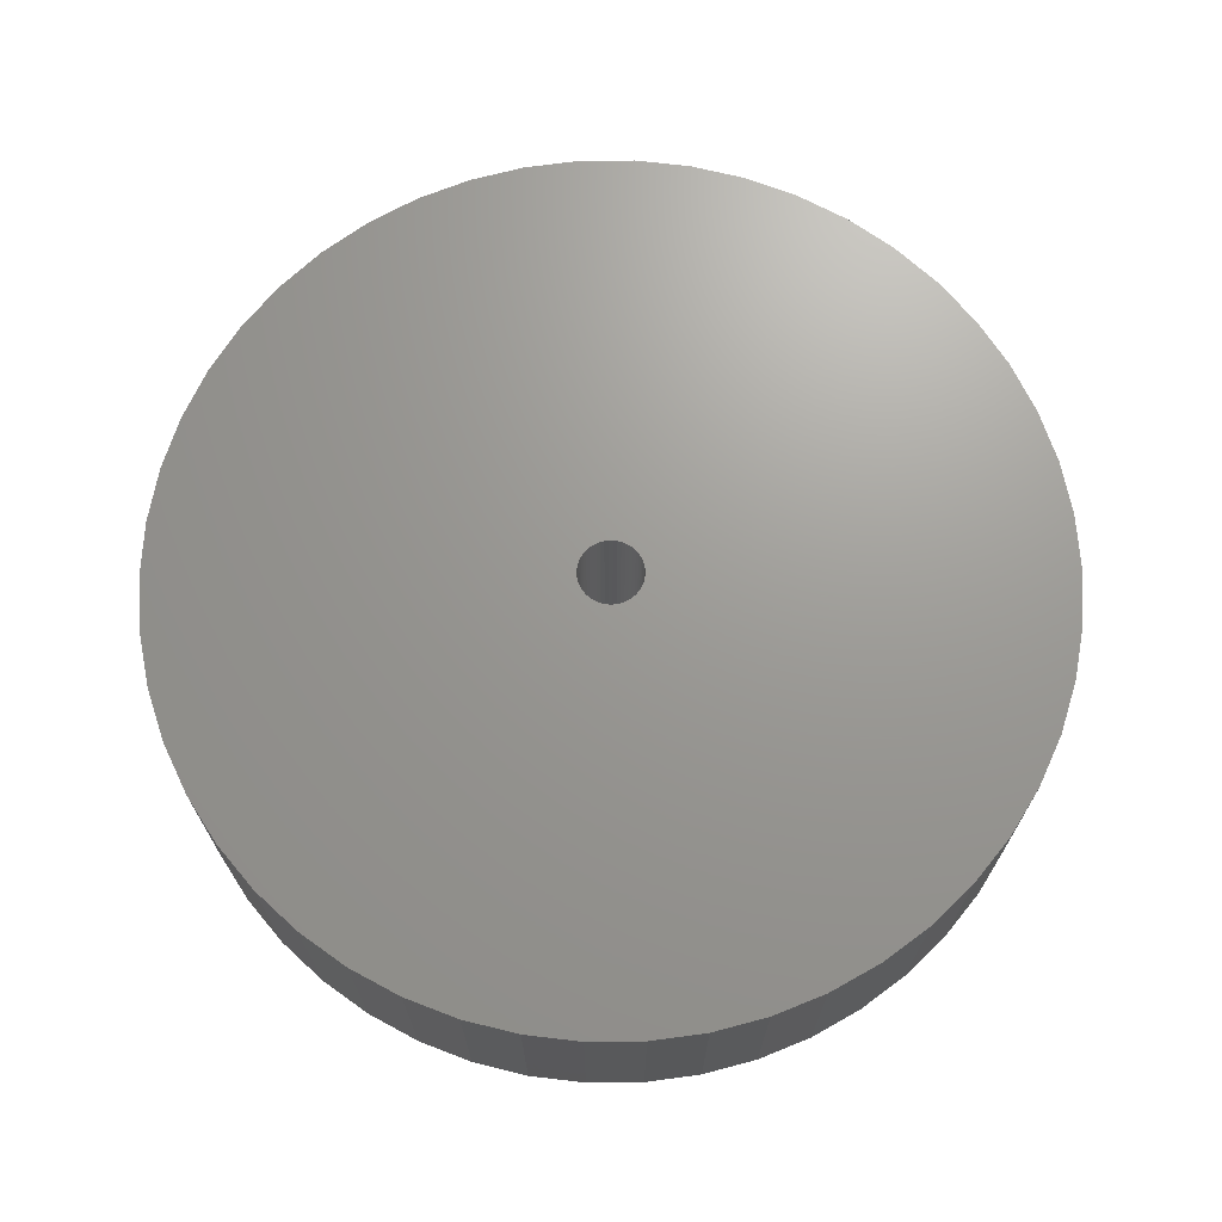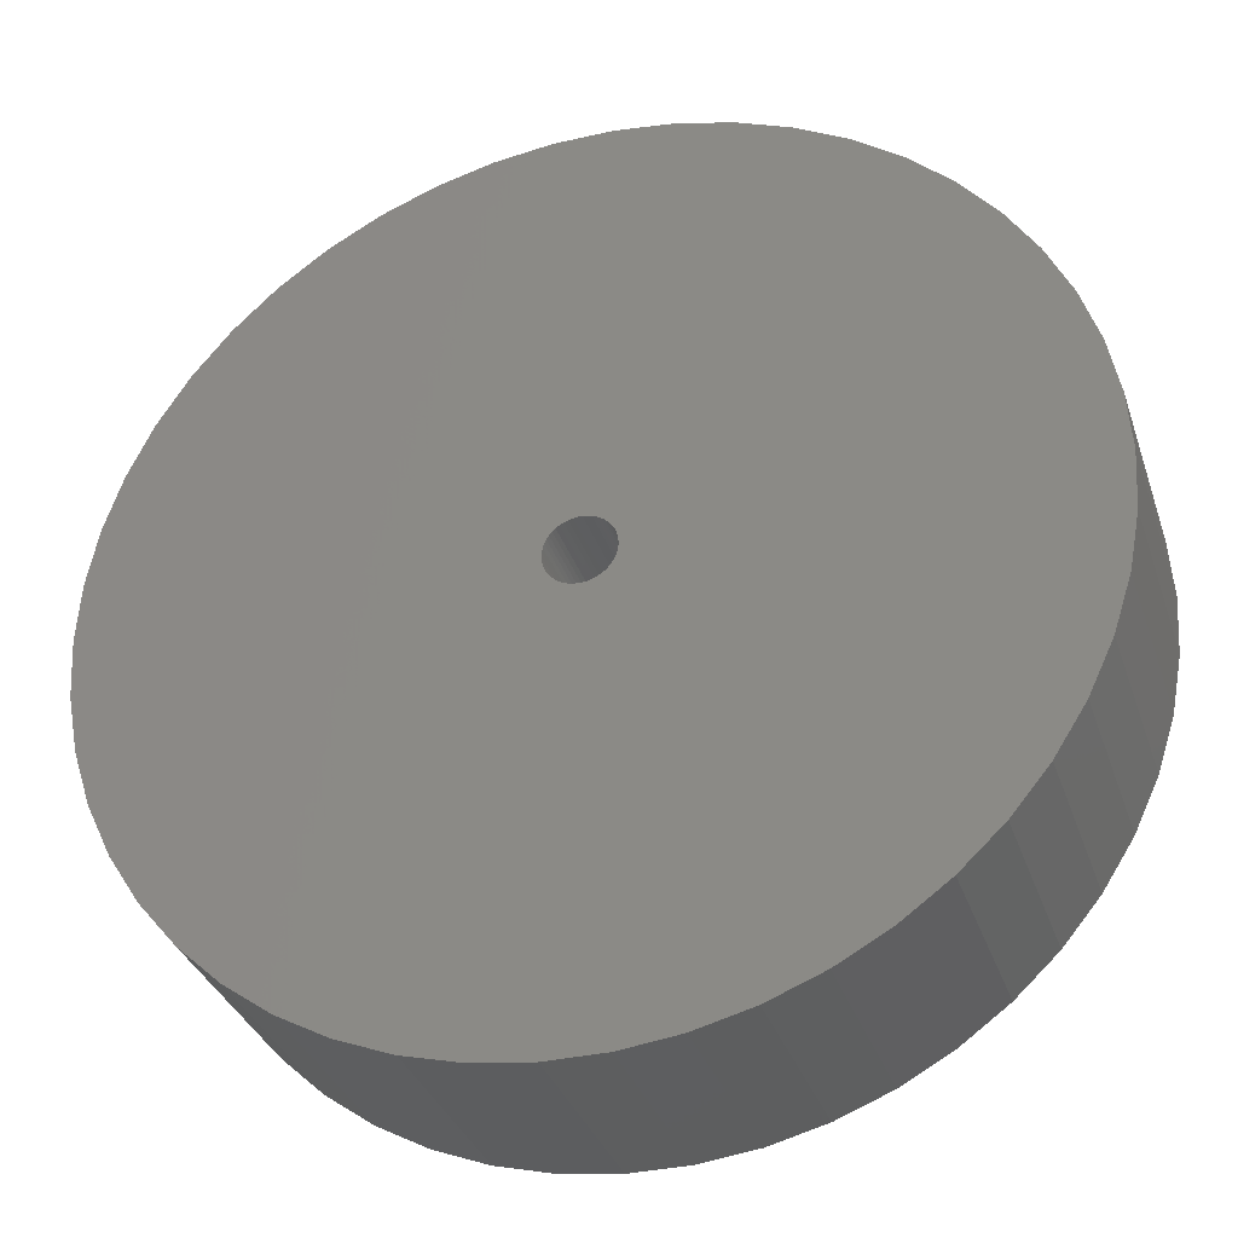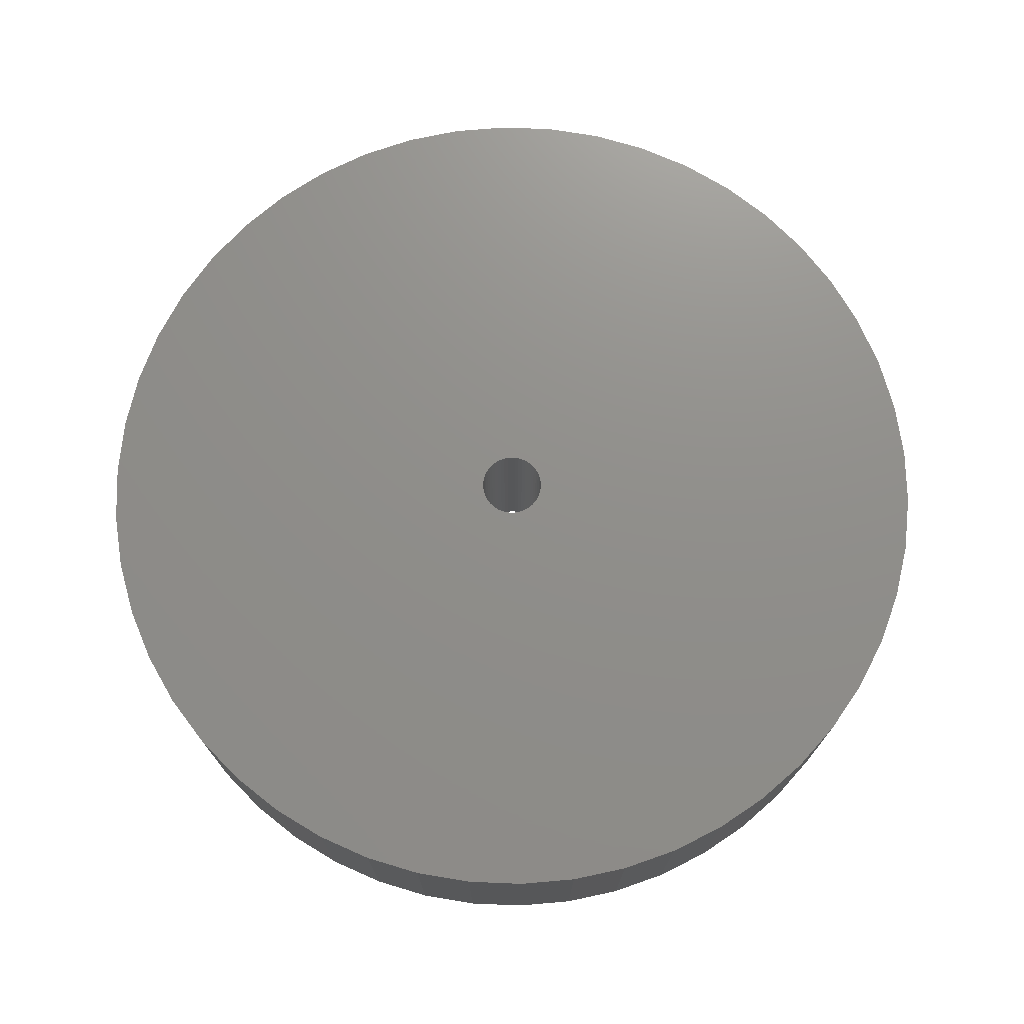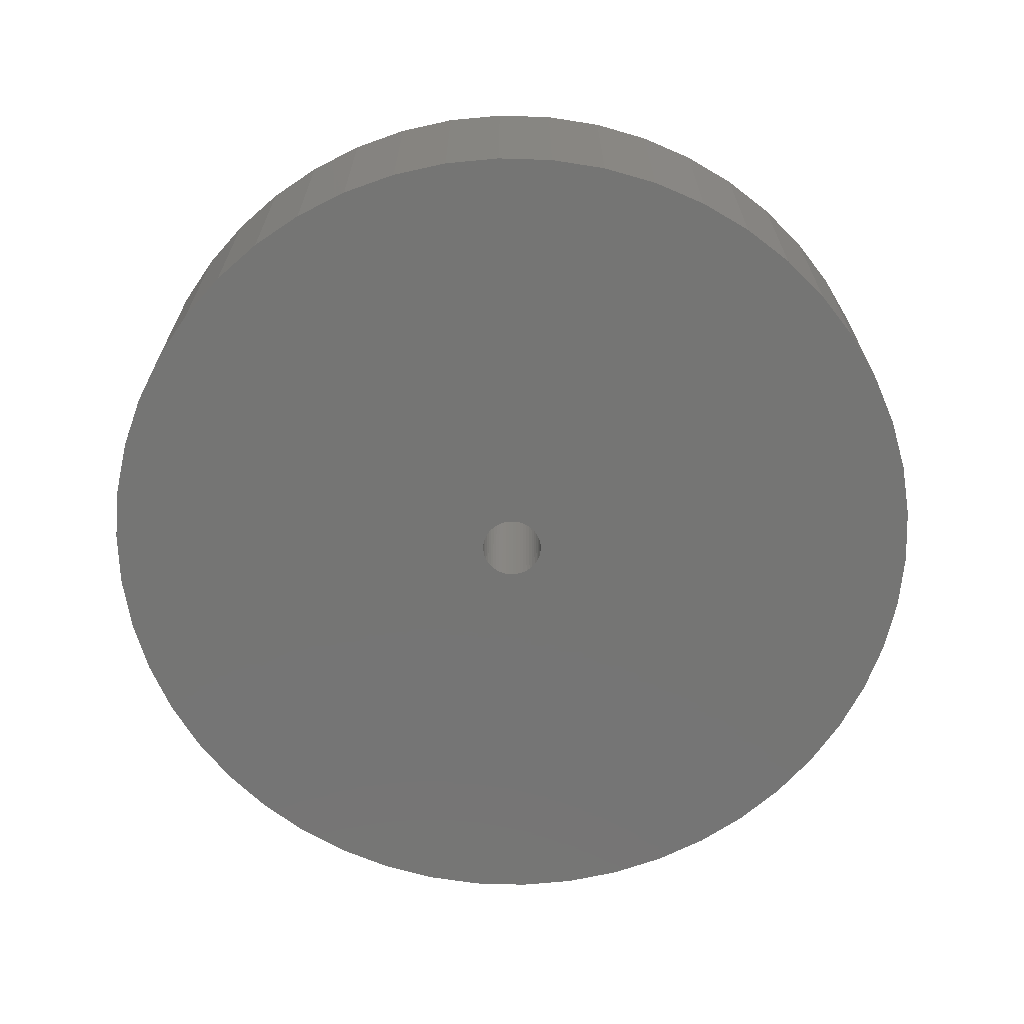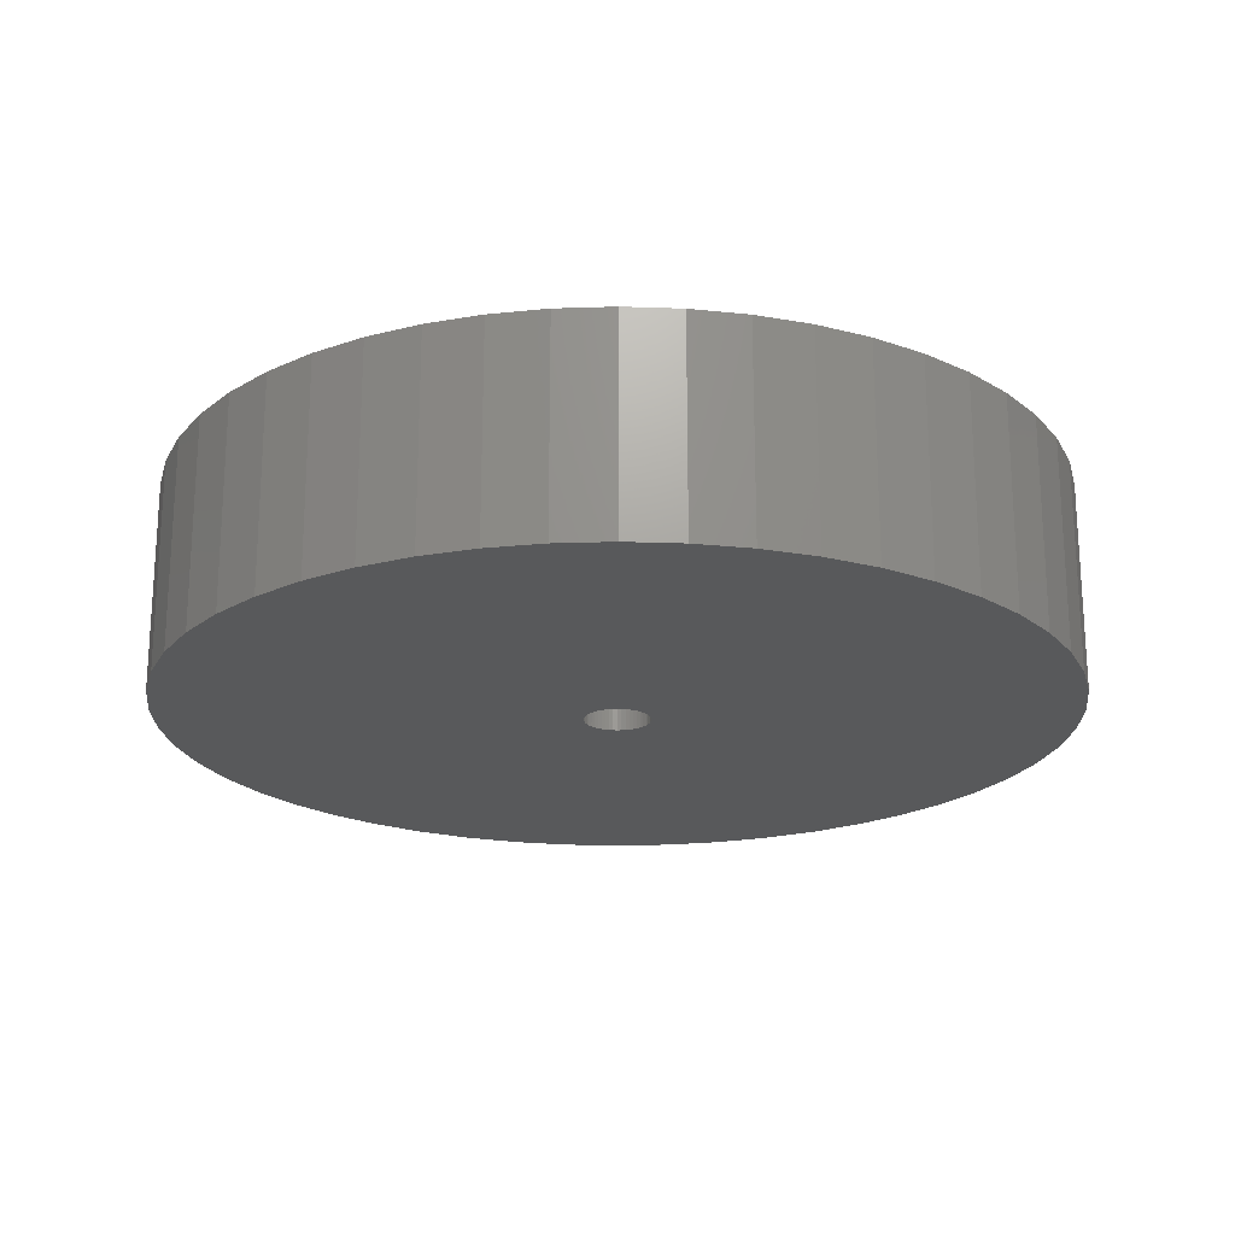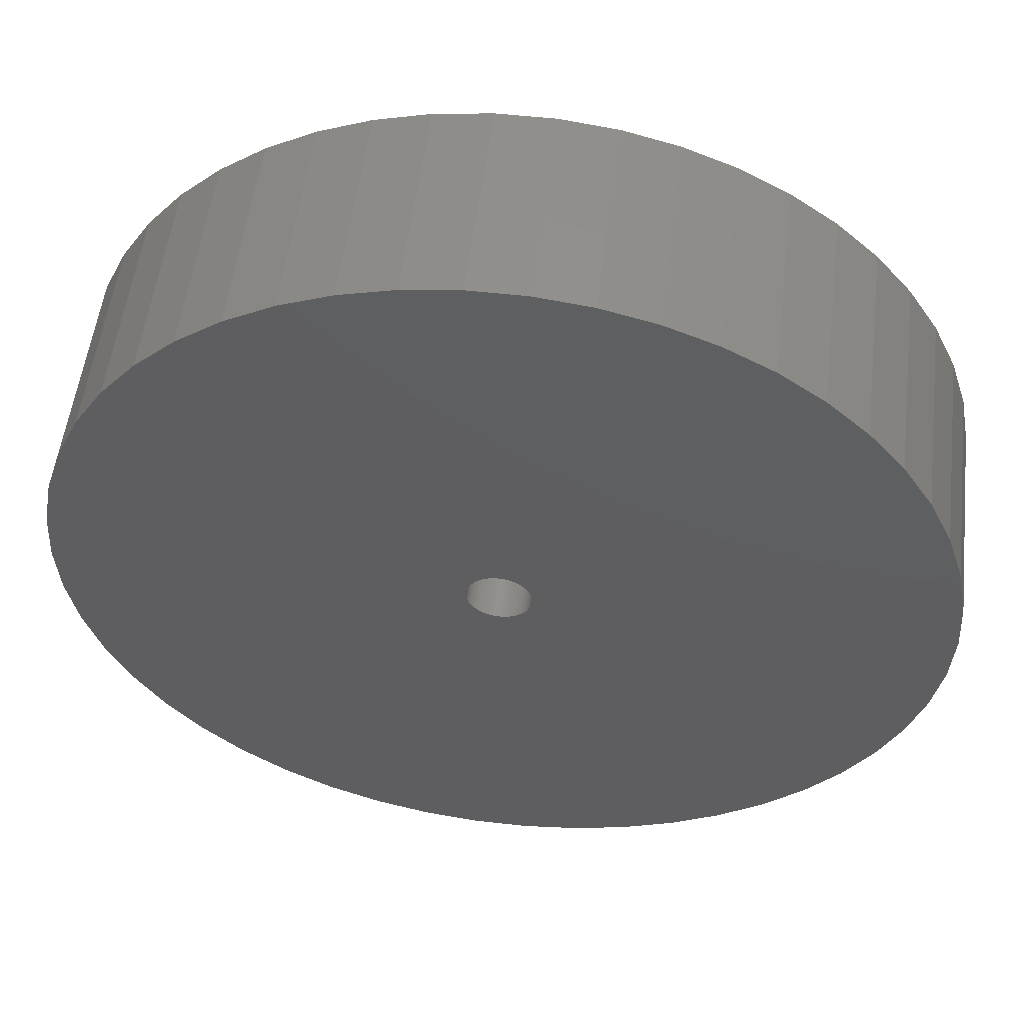
<metadata>
{"format":"stl","ext":"stl","renderer":"f3d","projection":"perspective","resolution":1024,"background":"white","views":[{"elev":69.6,"azim":57.1,"up":"+Z"},{"elev":-33.8,"azim":17.4,"up":"+Y"},{"elev":73.2,"azim":-62.5,"up":"+Z"},{"elev":-67.2,"azim":-167.4,"up":"+Z"},{"elev":-20.8,"azim":3.5,"up":"+Z"},{"elev":53.4,"azim":6.9,"up":"+Y"}]}
</metadata>
<code>
# stl→obj: 200 verts, 400 faces
v 21.25 0 5
v 21.08 2.663 -5
v 21.08 2.663 5
v 21.25 0 -5
v -21.25 0 -5
v -21.08 2.663 5
v -21.08 2.663 -5
v -21.25 0 5
v 1.334 21.21 -5
v -1.334 21.21 5
v 1.334 21.21 5
v -1.334 21.21 -5
v -1.334 -21.21 -5
v 1.334 -21.21 5
v -1.334 -21.21 5
v 1.334 -21.21 -5
v 15.49 14.55 -5
v 13.55 16.37 5
v 15.49 14.55 5
v 13.55 16.37 -5
v -13.55 16.37 -5
v -15.49 14.55 5
v -13.55 16.37 5
v -15.49 14.55 -5
v -6.567 20.21 -5
v -9.048 19.23 5
v -6.567 20.21 5
v -9.048 19.23 -5
v 19.76 7.823 5
v 18.62 10.24 -5
v 18.62 10.24 5
v 19.76 7.823 -5
v 20.58 5.285 -5
v 20.58 5.285 5
v 17.19 12.49 -5
v 17.19 12.49 5
v 9.048 19.23 -5
v 6.567 20.21 5
v 9.048 19.23 5
v 6.567 20.21 -5
v 3.982 20.87 5
v 3.982 20.87 -5
v 11.39 17.94 5
v 11.39 17.94 -5
v -19.76 7.823 -5
v -18.62 10.24 5
v -18.62 10.24 -5
v -19.76 7.823 5
v -17.19 12.49 -5
v -17.19 12.49 5
v -20.58 5.285 -5
v -20.58 5.285 5
v -11.39 17.94 5
v -11.39 17.94 -5
v -3.982 20.87 5
v -3.982 20.87 -5
v 3.982 -20.87 5
v 3.982 -20.87 -5
v 9.048 -19.23 -5
v 11.39 -17.94 5
v 9.048 -19.23 5
v 11.39 -17.94 -5
v 1.55 0 5
v 1.538 0.1943 5
v 21.08 -2.663 5
v 1.501 0.3855 5
v 1.538 -0.1943 5
v 1.441 0.5706 5
v 20.58 -5.285 5
v 1.358 0.7467 5
v 1.501 -0.3855 5
v 1.254 0.9111 5
v 19.76 -7.823 5
v 1.13 1.061 5
v 1.441 -0.5706 5
v 0.988 1.194 5
v 18.62 -10.24 5
v 0.8305 1.309 5
v 1.358 -0.7467 5
v 0.66 1.402 5
v 17.19 -12.49 5
v 0.479 1.474 5
v 1.254 -0.9111 5
v 15.49 -14.55 5
v 0.2904 1.523 5
v 0.09732 1.547 5
v -0.09732 1.547 5
v -0.2904 1.523 5
v -0.479 1.474 5
v -0.66 1.402 5
v -0.8305 1.309 5
v -0.988 1.194 5
v -1.13 1.061 5
v -1.254 0.9111 5
v 1.13 -1.061 5
v 13.55 -16.37 5
v 0.988 -1.194 5
v 0.8305 -1.309 5
v 0.66 -1.402 5
v 6.567 -20.21 5
v 0.479 -1.474 5
v 0.2904 -1.523 5
v 0.09732 -1.547 5
v -0.09732 -1.547 5
v -0.2904 -1.523 5
v -3.982 -20.87 5
v -0.479 -1.474 5
v -6.567 -20.21 5
v -0.66 -1.402 5
v -9.048 -19.23 5
v -0.8305 -1.309 5
v -11.39 -17.94 5
v -0.988 -1.194 5
v -13.55 -16.37 5
v -1.13 -1.061 5
v -15.49 -14.55 5
v -1.254 -0.9111 5
v -17.19 -12.49 5
v -1.358 -0.7467 5
v -18.62 -10.24 5
v -1.441 -0.5706 5
v -19.76 -7.823 5
v -1.501 -0.3855 5
v -20.58 -5.285 5
v -1.538 -0.1943 5
v -21.08 -2.663 5
v -1.55 0 5
v -1.358 0.7467 5
v -1.441 0.5706 5
v -1.501 0.3855 5
v -1.538 0.1943 5
v 21.08 -2.663 -5
v 20.58 -5.285 -5
v 19.76 -7.823 -5
v -18.62 -10.24 -5
v -19.76 -7.823 -5
v 1.55 0 -5
v 1.538 -0.1943 -5
v 1.501 -0.3855 -5
v 1.538 0.1943 -5
v 1.441 -0.5706 -5
v 18.62 -10.24 -5
v 1.358 -0.7467 -5
v 17.19 -12.49 -5
v 1.501 0.3855 -5
v 1.254 -0.9111 -5
v 15.49 -14.55 -5
v 1.13 -1.061 -5
v 13.55 -16.37 -5
v 1.441 0.5706 -5
v 0.988 -1.194 -5
v 0.8305 -1.309 -5
v 1.358 0.7467 -5
v 0.66 -1.402 -5
v 6.567 -20.21 -5
v 0.479 -1.474 -5
v 1.254 0.9111 -5
v 0.2904 -1.523 -5
v 0.09732 -1.547 -5
v -0.09732 -1.547 -5
v -0.2904 -1.523 -5
v -3.982 -20.87 -5
v -0.479 -1.474 -5
v -6.567 -20.21 -5
v -0.66 -1.402 -5
v -9.048 -19.23 -5
v -0.8305 -1.309 -5
v -11.39 -17.94 -5
v -0.988 -1.194 -5
v -13.55 -16.37 -5
v -1.13 -1.061 -5
v -15.49 -14.55 -5
v -1.254 -0.9111 -5
v 1.13 1.061 -5
v 0.988 1.194 -5
v 0.8305 1.309 -5
v 0.66 1.402 -5
v 0.479 1.474 -5
v 0.2904 1.523 -5
v 0.09732 1.547 -5
v -0.09732 1.547 -5
v -0.2904 1.523 -5
v -0.479 1.474 -5
v -0.66 1.402 -5
v -0.8305 1.309 -5
v -0.988 1.194 -5
v -1.13 1.061 -5
v -1.254 0.9111 -5
v -1.358 0.7467 -5
v -1.441 0.5706 -5
v -1.501 0.3855 -5
v -1.538 0.1943 -5
v -1.55 0 -5
v -17.19 -12.49 -5
v -1.358 -0.7467 -5
v -1.441 -0.5706 -5
v -1.501 -0.3855 -5
v -20.58 -5.285 -5
v -1.538 -0.1943 -5
v -21.08 -2.663 -5
f 1 2 3
f 2 1 4
f 5 6 7
f 6 5 8
f 9 10 11
f 10 9 12
f 13 14 15
f 14 13 16
f 17 18 19
f 18 17 20
f 21 22 23
f 22 21 24
f 25 26 27
f 26 25 28
f 29 30 31
f 30 29 32
f 3 33 34
f 33 3 2
f 31 35 36
f 35 31 30
f 37 38 39
f 38 37 40
f 40 41 38
f 41 40 42
f 20 43 18
f 43 20 44
f 45 46 47
f 46 45 48
f 49 22 24
f 22 49 50
f 51 48 45
f 48 51 52
f 28 53 26
f 53 28 54
f 12 55 10
f 55 12 56
f 16 57 14
f 57 16 58
f 59 60 61
f 60 59 62
f 34 32 29
f 32 34 33
f 36 17 19
f 17 36 35
f 42 11 41
f 11 42 9
f 44 39 43
f 39 44 37
f 47 50 49
f 50 47 46
f 7 52 51
f 52 7 6
f 63 1 3
f 64 3 34
f 1 63 65
f 66 34 29
f 67 65 63
f 68 29 31
f 65 67 69
f 70 31 36
f 71 69 67
f 72 36 19
f 69 71 73
f 74 19 18
f 75 73 71
f 76 18 43
f 73 75 77
f 78 43 39
f 79 77 75
f 80 39 38
f 77 79 81
f 82 38 41
f 83 81 79
f 81 83 84
f 3 64 63
f 34 66 64
f 29 68 66
f 31 70 68
f 85 41 11
f 36 72 70
f 19 74 72
f 18 76 74
f 43 78 76
f 39 80 78
f 38 82 80
f 41 85 82
f 11 86 85
f 11 87 86
f 10 87 11
f 87 10 88
f 55 88 10
f 88 55 89
f 27 89 55
f 89 27 90
f 26 90 27
f 90 26 91
f 53 91 26
f 91 53 92
f 23 92 53
f 92 23 93
f 22 93 23
f 93 22 94
f 95 84 83
f 84 95 96
f 97 96 95
f 96 97 60
f 98 60 97
f 60 98 61
f 99 61 98
f 61 99 100
f 101 100 99
f 100 101 57
f 102 57 101
f 57 102 14
f 103 14 102
f 104 14 103
f 15 104 105
f 106 105 107
f 108 107 109
f 110 109 111
f 112 111 113
f 114 113 115
f 116 115 117
f 104 15 14
f 118 117 119
f 120 119 121
f 122 121 123
f 124 123 125
f 126 125 127
f 50 94 22
f 105 106 15
f 94 50 128
f 107 108 106
f 46 128 50
f 109 110 108
f 128 46 129
f 111 112 110
f 48 129 46
f 113 114 112
f 129 48 130
f 115 116 114
f 52 130 48
f 117 118 116
f 130 52 131
f 119 120 118
f 6 131 52
f 121 122 120
f 131 6 127
f 123 124 122
f 8 127 6
f 125 126 124
f 127 8 126
f 54 23 53
f 23 54 21
f 56 27 55
f 27 56 25
f 65 4 1
f 4 65 132
f 73 133 69
f 133 73 134
f 69 132 65
f 132 69 133
f 135 122 136
f 122 135 120
f 137 4 132
f 138 132 133
f 4 137 2
f 139 133 134
f 140 2 137
f 141 134 142
f 2 140 33
f 143 142 144
f 145 33 140
f 146 144 147
f 33 145 32
f 148 147 149
f 150 32 145
f 151 149 62
f 32 150 30
f 152 62 59
f 153 30 150
f 154 59 155
f 30 153 35
f 156 155 58
f 157 35 153
f 35 157 17
f 132 138 137
f 133 139 138
f 134 141 139
f 142 143 141
f 158 58 16
f 144 146 143
f 147 148 146
f 149 151 148
f 62 152 151
f 59 154 152
f 155 156 154
f 58 158 156
f 16 159 158
f 16 160 159
f 13 160 16
f 160 13 161
f 162 161 13
f 161 162 163
f 164 163 162
f 163 164 165
f 166 165 164
f 165 166 167
f 168 167 166
f 167 168 169
f 170 169 168
f 169 170 171
f 172 171 170
f 171 172 173
f 174 17 157
f 17 174 20
f 175 20 174
f 20 175 44
f 176 44 175
f 44 176 37
f 177 37 176
f 37 177 40
f 178 40 177
f 40 178 42
f 179 42 178
f 42 179 9
f 180 9 179
f 181 9 180
f 12 181 182
f 56 182 183
f 25 183 184
f 28 184 185
f 54 185 186
f 21 186 187
f 24 187 188
f 181 12 9
f 49 188 189
f 47 189 190
f 45 190 191
f 51 191 192
f 7 192 193
f 194 173 172
f 182 56 12
f 173 194 195
f 183 25 56
f 135 195 194
f 184 28 25
f 195 135 196
f 185 54 28
f 136 196 135
f 186 21 54
f 196 136 197
f 187 24 21
f 198 197 136
f 188 49 24
f 197 198 199
f 189 47 49
f 200 199 198
f 190 45 47
f 199 200 193
f 191 51 45
f 5 193 200
f 192 7 51
f 193 5 7
f 62 96 60
f 96 62 149
f 136 124 198
f 124 136 122
f 149 84 96
f 84 149 147
f 58 100 57
f 100 58 155
f 155 61 100
f 61 155 59
f 77 134 73
f 134 77 142
f 81 142 77
f 142 81 144
f 162 15 106
f 15 162 13
f 166 108 110
f 108 166 164
f 164 106 108
f 106 164 162
f 172 118 194
f 118 172 116
f 172 114 116
f 114 172 170
f 198 126 200
f 126 198 124
f 200 8 5
f 8 200 126
f 84 144 81
f 144 84 147
f 168 110 112
f 110 168 166
f 170 112 114
f 112 170 168
f 194 120 135
f 120 194 118
f 150 70 153
f 70 150 68
f 130 190 129
f 190 130 191
f 153 72 157
f 72 153 70
f 178 80 82
f 80 178 177
f 184 89 90
f 89 184 183
f 129 189 128
f 189 129 190
f 139 67 138
f 67 139 71
f 176 76 78
f 76 176 175
f 131 191 130
f 191 131 192
f 94 187 93
f 187 94 188
f 185 90 91
f 90 185 184
f 183 88 89
f 88 183 182
f 137 64 140
f 64 137 63
f 141 71 139
f 71 141 75
f 169 115 113
f 115 169 171
f 151 98 97
f 98 151 152
f 145 68 150
f 68 145 66
f 175 74 76
f 74 175 174
f 181 86 87
f 86 181 180
f 179 82 85
f 82 179 178
f 177 78 80
f 78 177 176
f 127 192 131
f 192 127 193
f 128 188 94
f 188 128 189
f 182 87 88
f 87 182 181
f 186 91 92
f 91 186 185
f 187 92 93
f 92 187 186
f 138 63 137
f 63 138 67
f 159 104 103
f 104 159 160
f 121 197 123
f 197 121 196
f 115 173 117
f 173 115 171
f 158 103 102
f 103 158 159
f 156 102 101
f 102 156 158
f 140 66 145
f 66 140 64
f 157 74 174
f 74 157 72
f 180 85 86
f 85 180 179
f 165 111 109
f 111 165 167
f 161 107 105
f 107 161 163
f 125 193 127
f 193 125 199
f 152 99 98
f 99 152 154
f 148 83 146
f 83 148 95
f 143 75 141
f 75 143 79
f 146 79 143
f 79 146 83
f 160 105 104
f 105 160 161
f 123 199 125
f 199 123 197
f 117 195 119
f 195 117 173
f 119 196 121
f 196 119 195
f 154 101 99
f 101 154 156
f 148 97 95
f 97 148 151
f 167 113 111
f 113 167 169
f 163 109 107
f 109 163 165

</code>
